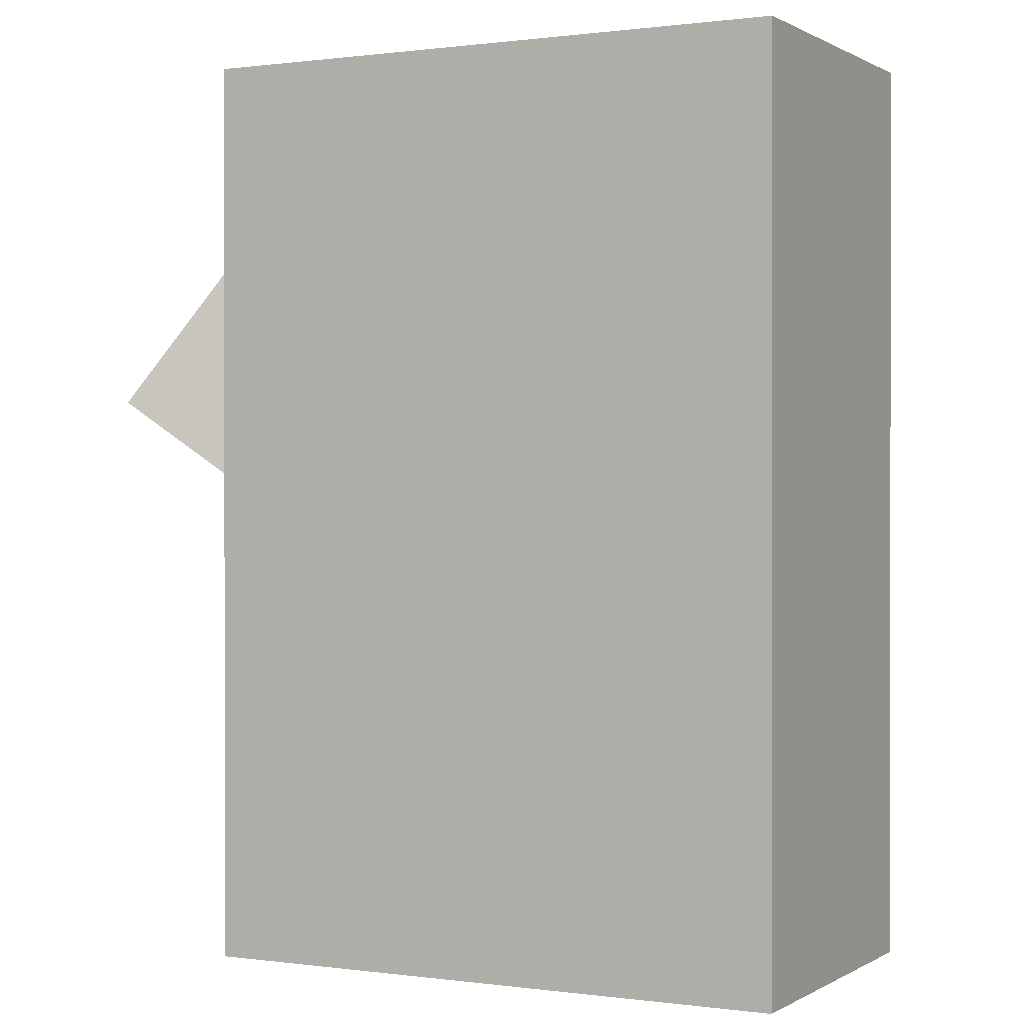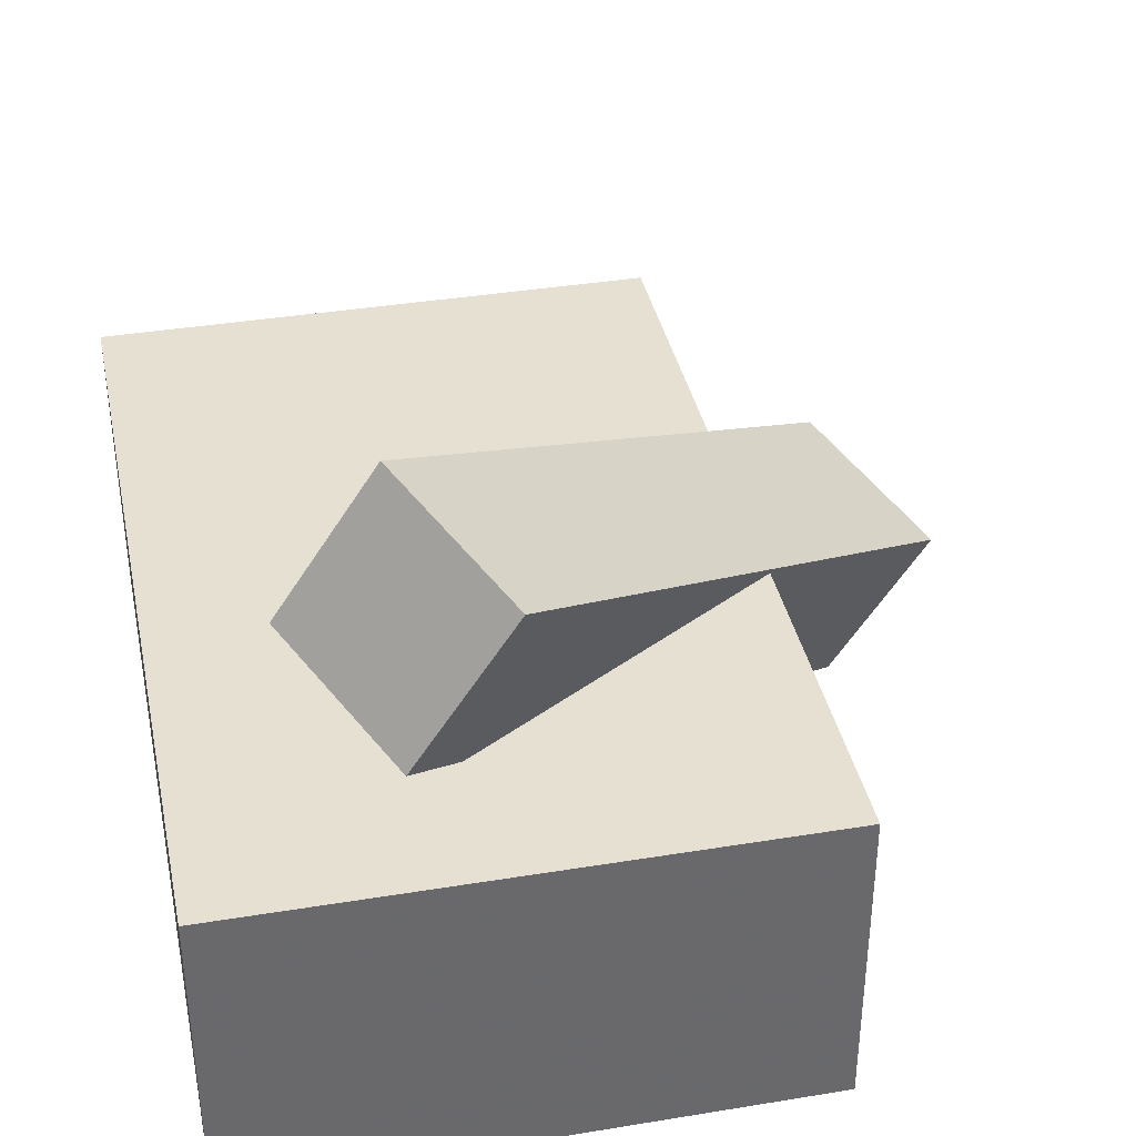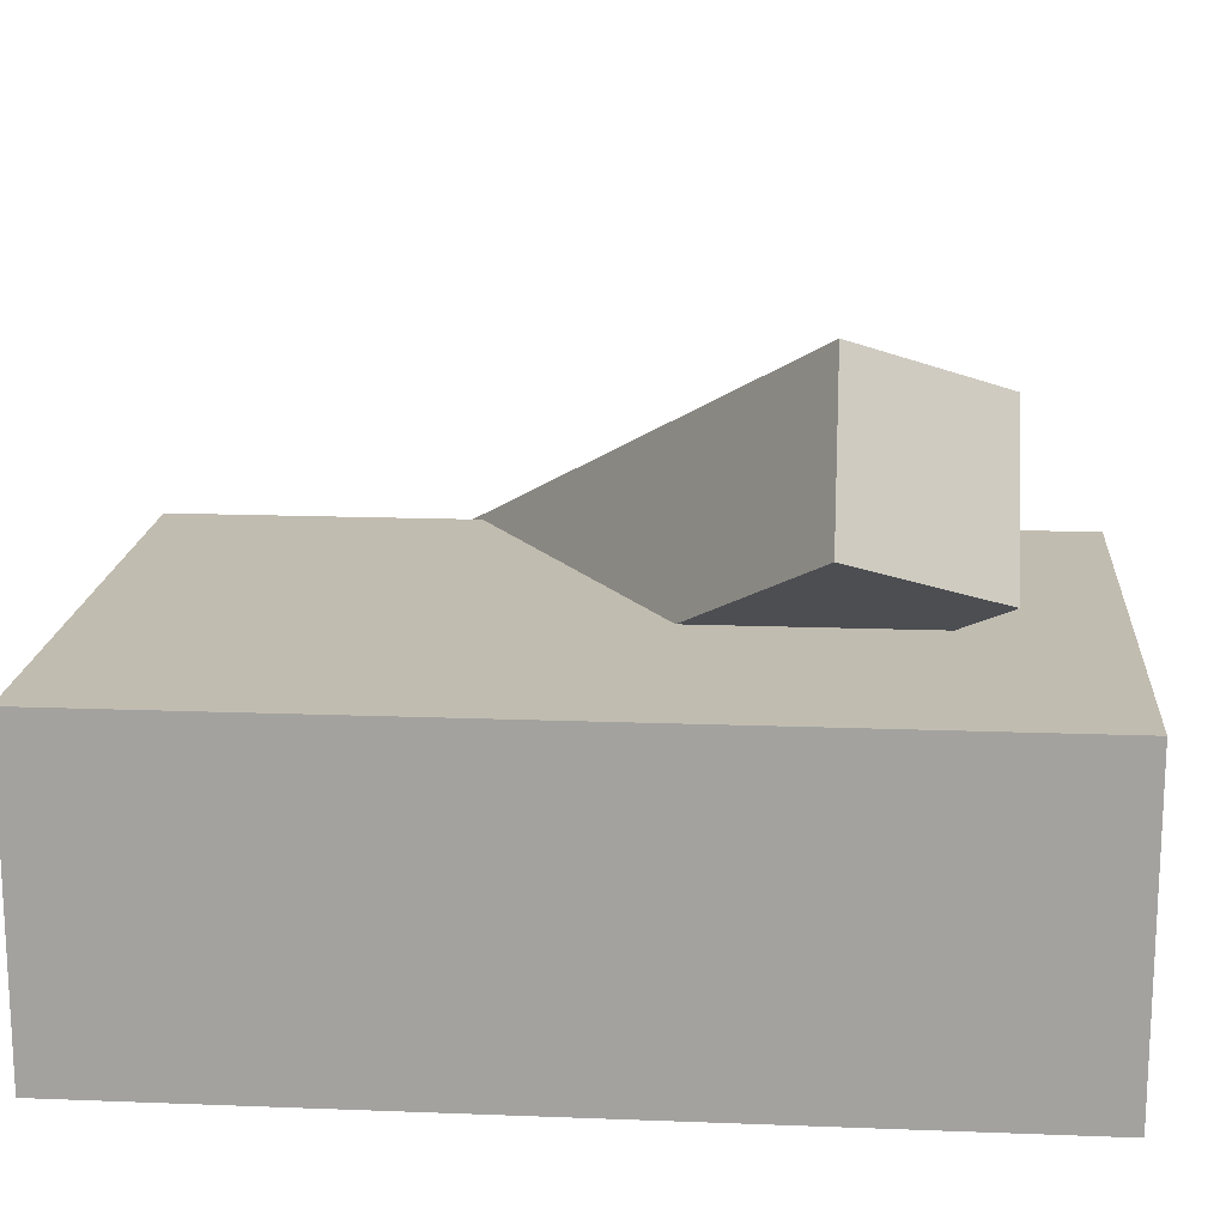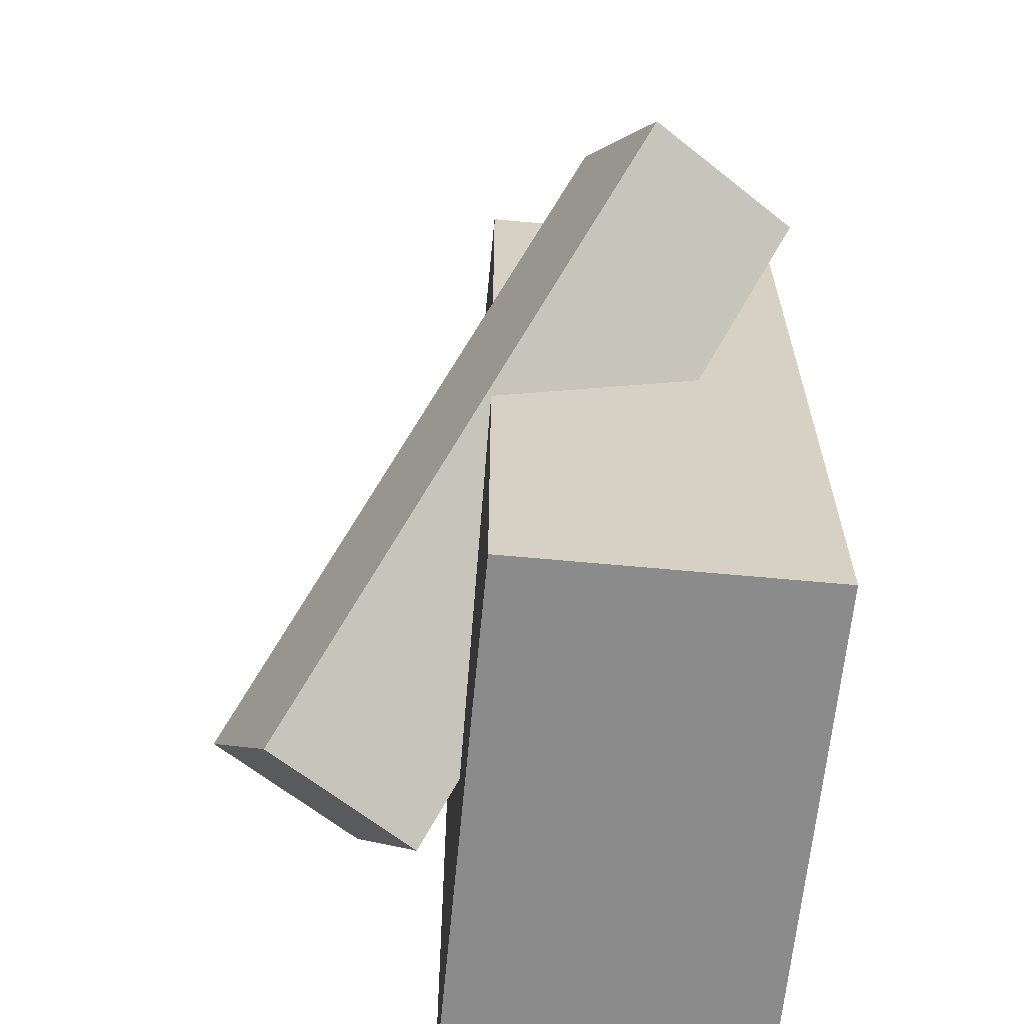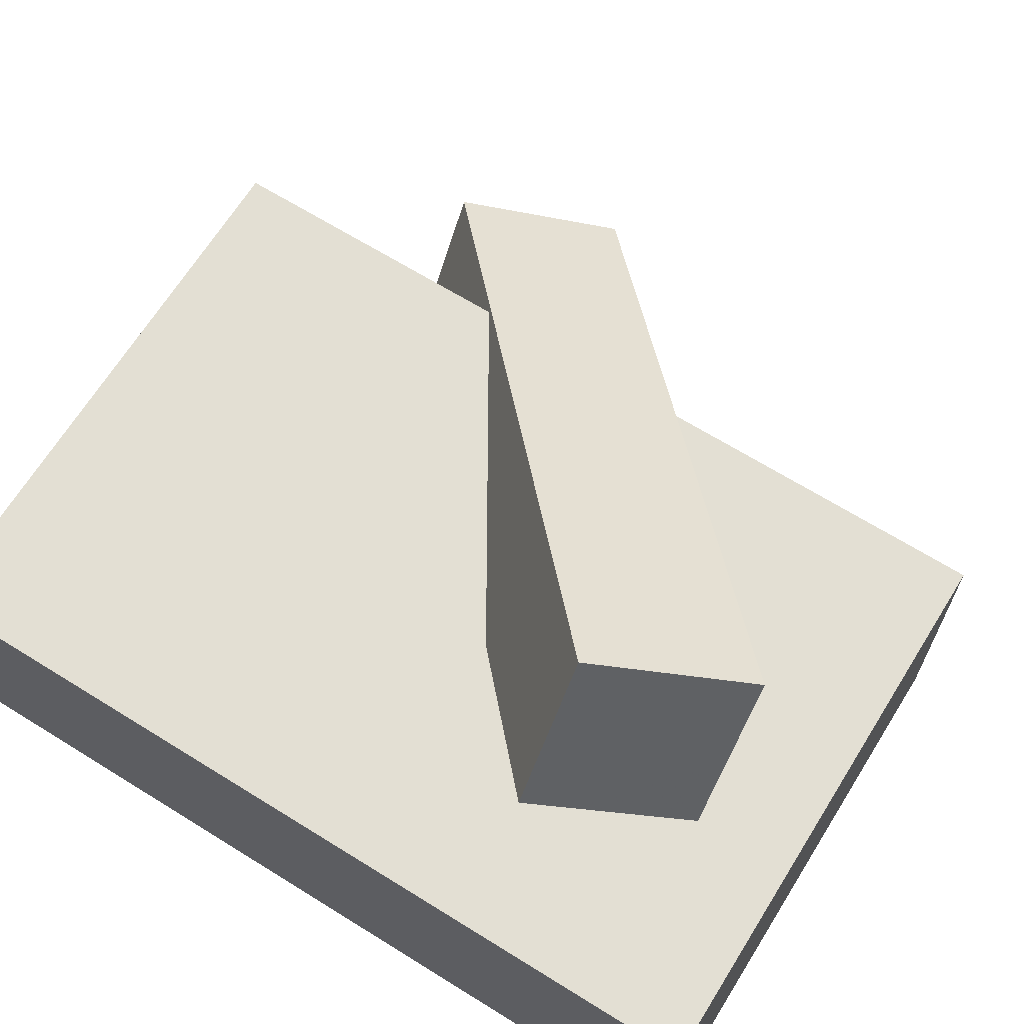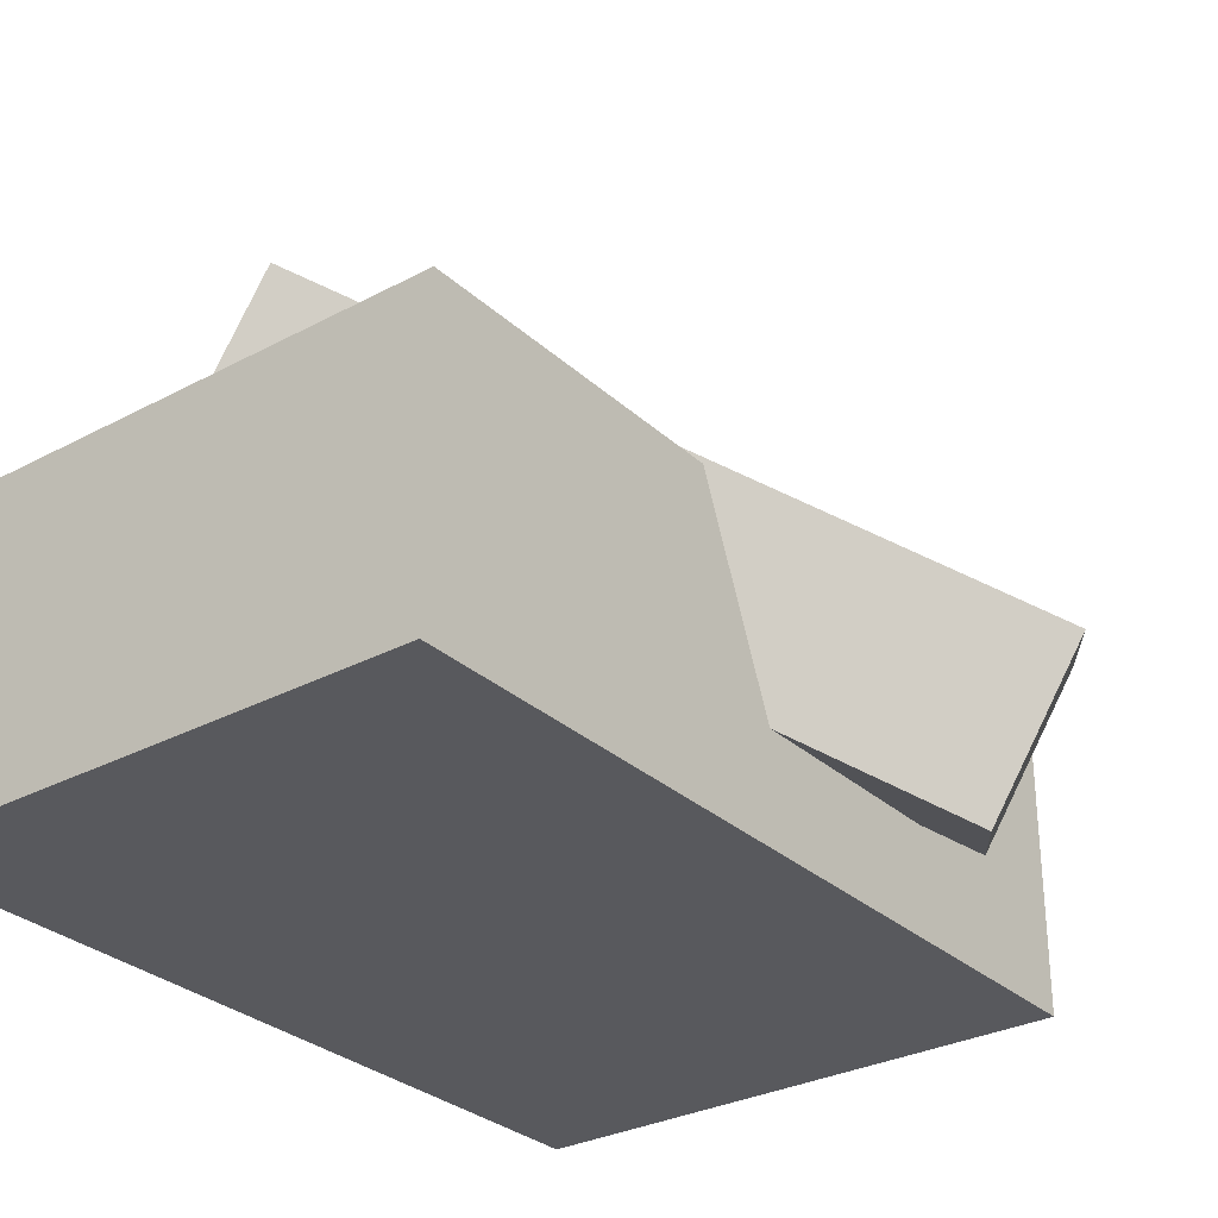
<metadata>
{"format":"obj","ext":"obj","renderer":"f3d","projection":"perspective","resolution":1024,"background":"white","views":[{"elev":0.4,"azim":-152.6,"up":"+Y"},{"elev":37.6,"azim":-11.8,"up":"+Z"},{"elev":16.6,"azim":-85.5,"up":"+Z"},{"elev":-63.9,"azim":84.6,"up":"+Y"},{"elev":67.0,"azim":-58.1,"up":"+Z"},{"elev":-30.2,"azim":37.7,"up":"+Z"}]}
</metadata>
<code>
o 立方体
v 1 0 -0.5612
v 1 3.038 -0.5612
v 1 0 0.5612
v 1 3.038 0.5612
v -1 0 -0.5612
v -1 3.038 -0.5612
v -1 0 0.5612
v -1 3.038 0.5612
f 1 2 4 3
f 3 4 8 7
f 7 8 6 5
f 5 6 2 1
f 3 7 5 1
f 8 4 2 6
o 立方体.001
v 1.813 1.908 0.04549
v 1.497 2.42 0.2542
v 0.04013 0.3384 1.218
v -0.2753 0.8504 1.427
v 1.461 1.908 -0.4854
v 1.146 2.42 -0.2767
v -0.3111 0.3384 0.6871
v -0.6265 0.8504 0.8958
f 9 10 12 11
f 11 12 16 15
f 15 16 14 13
f 13 14 10 9
f 11 15 13 9
f 16 12 10 14

</code>
